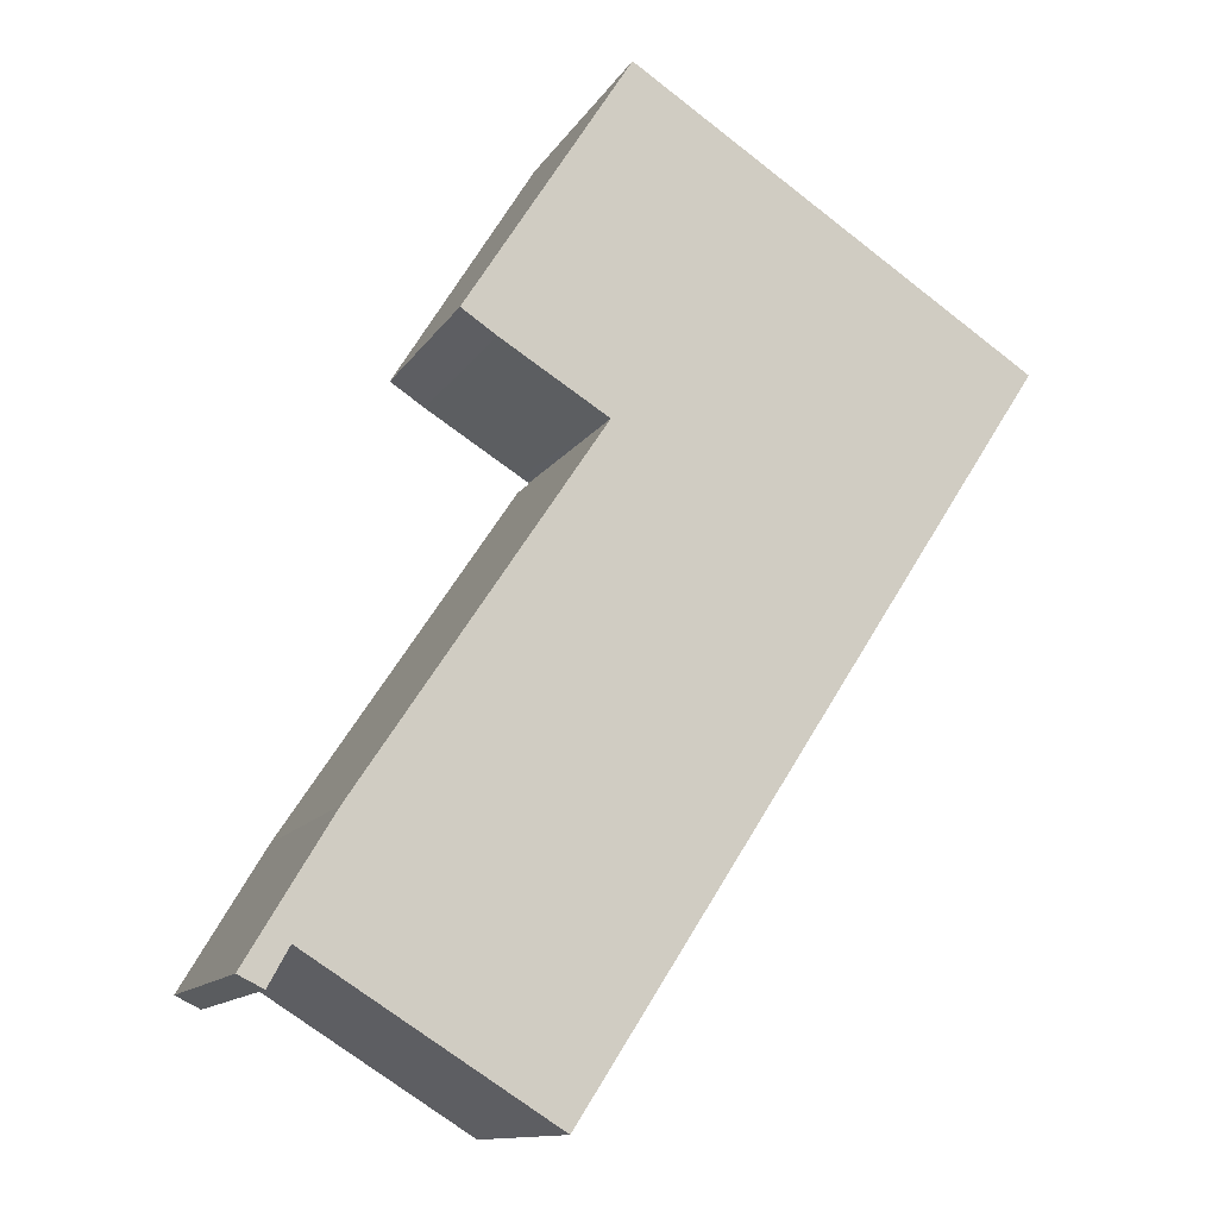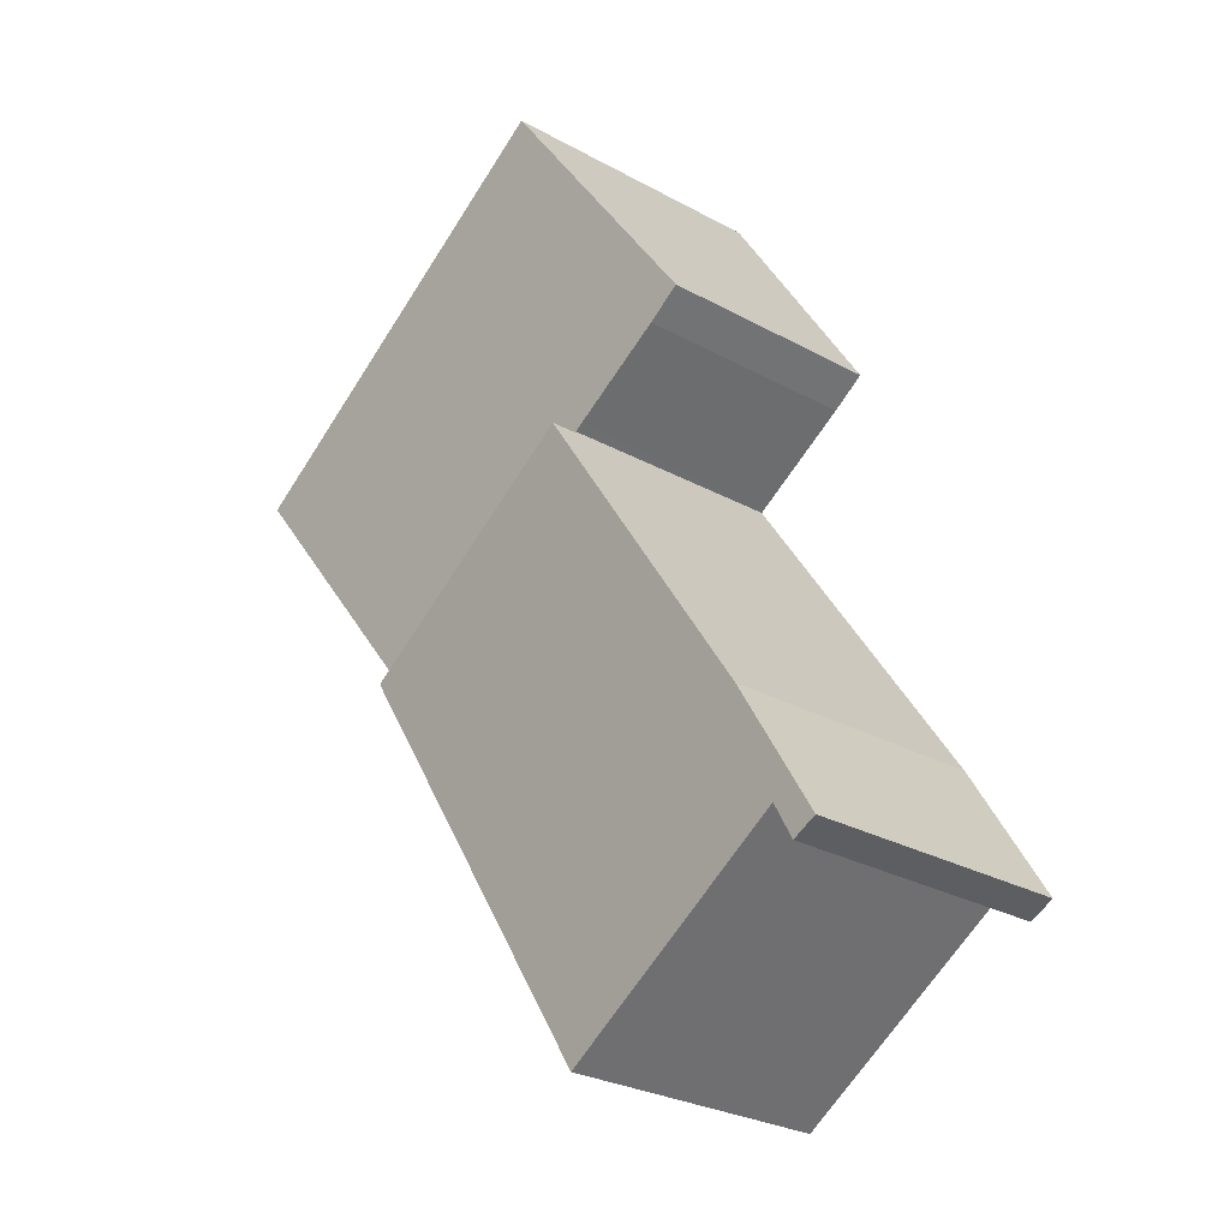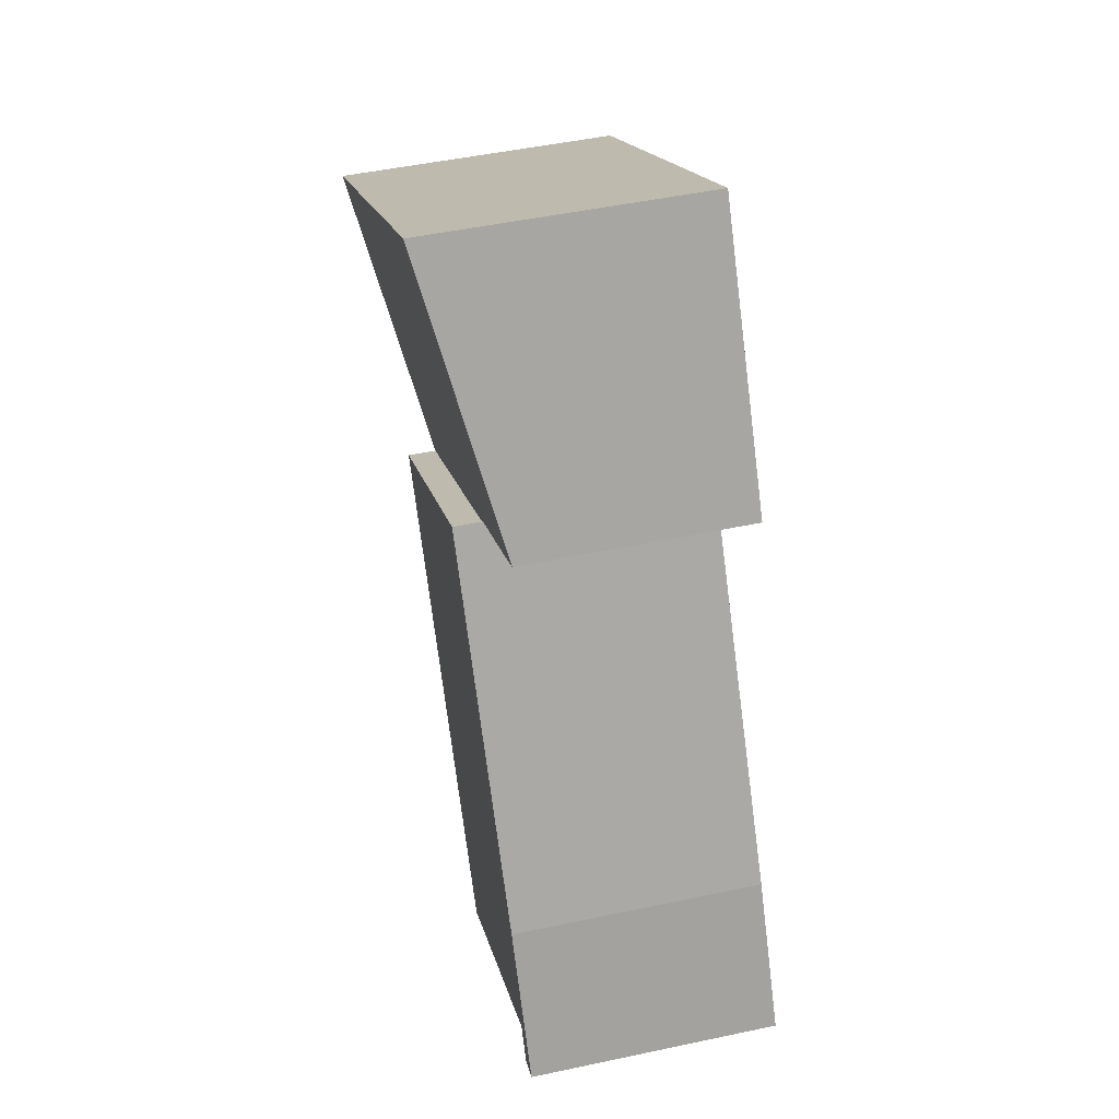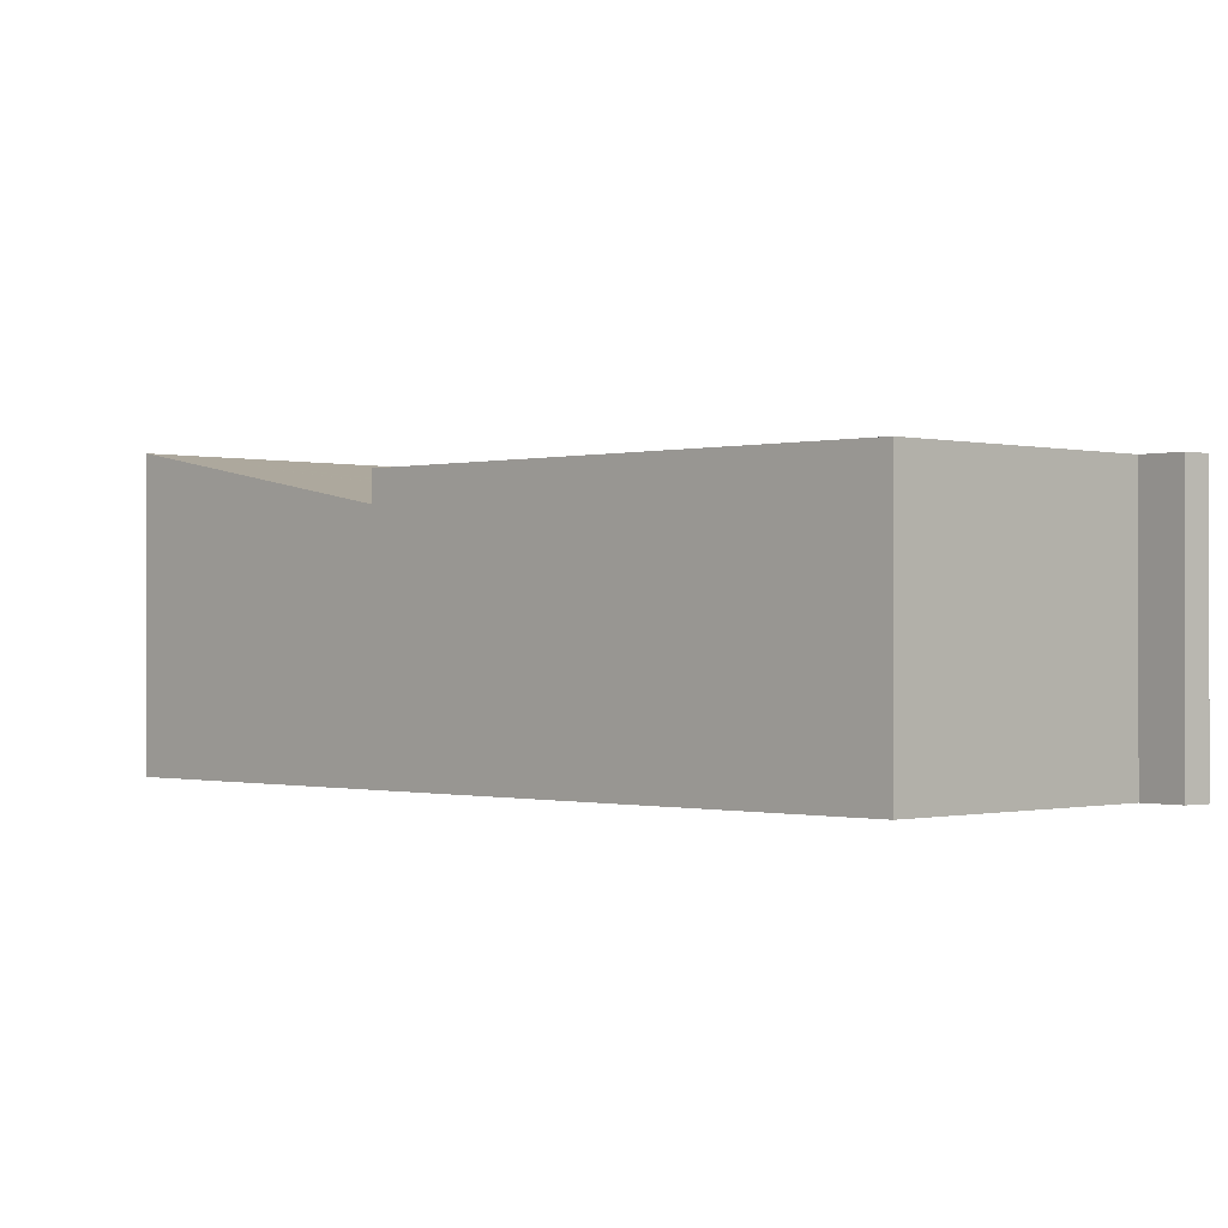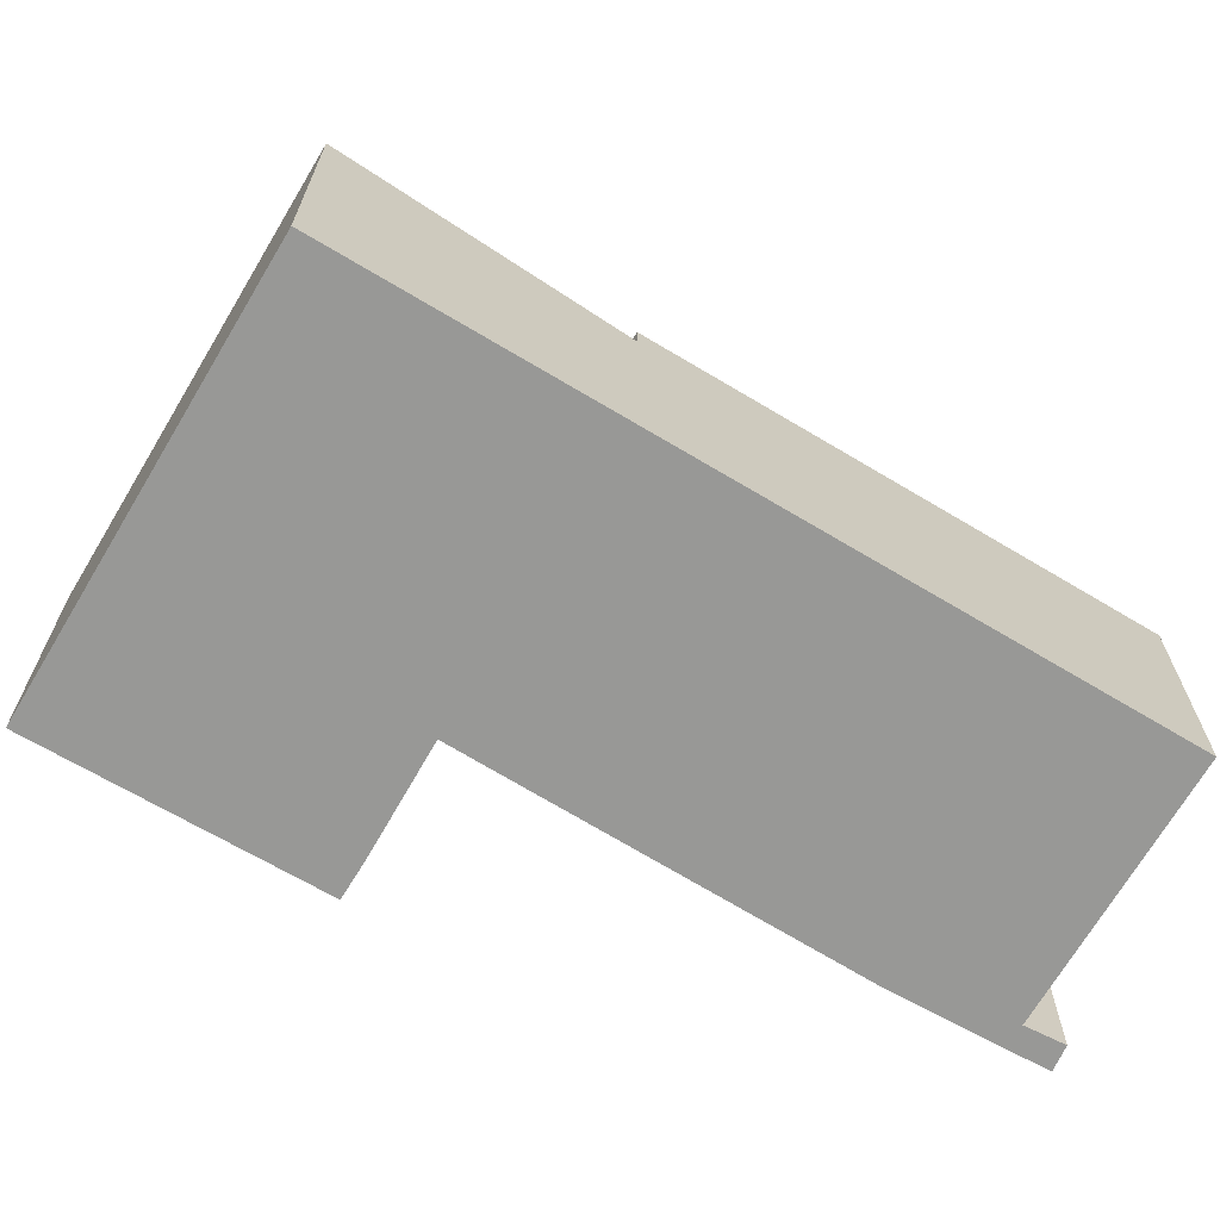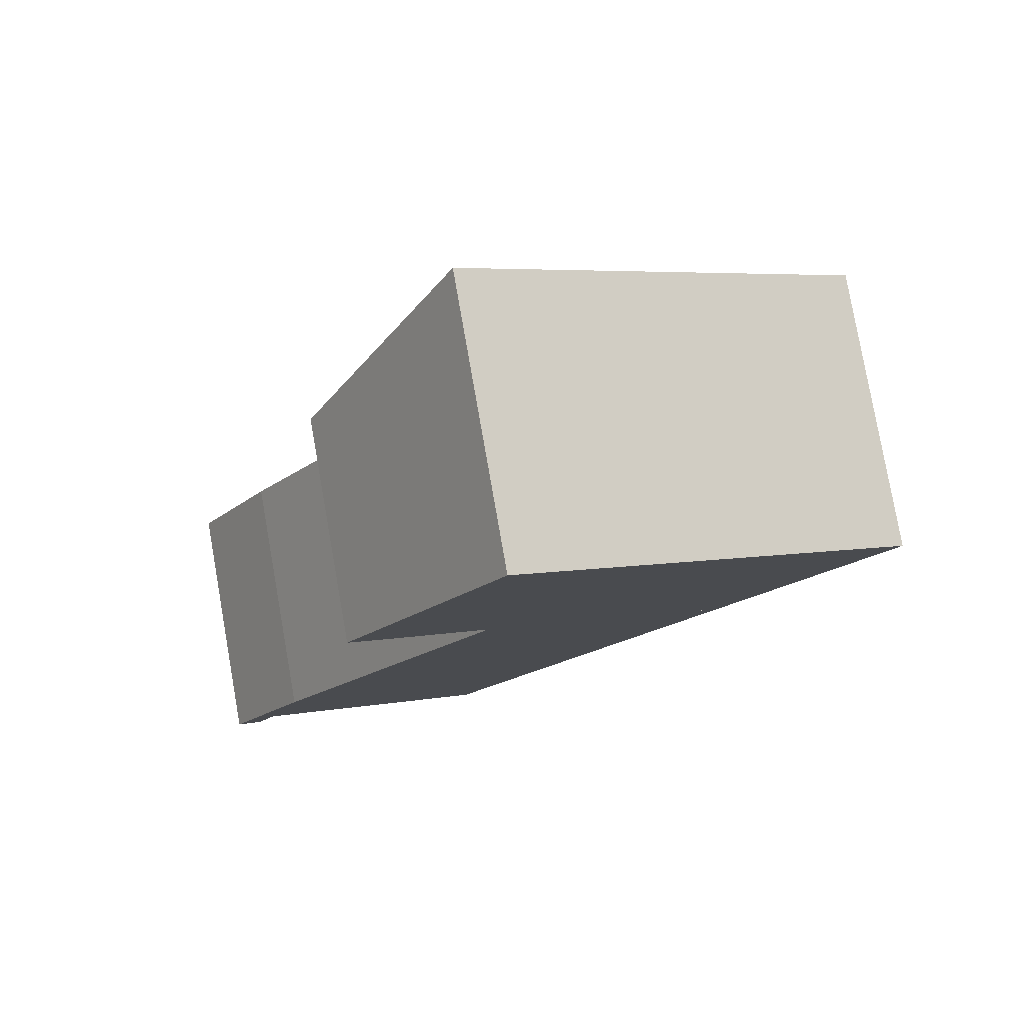
<metadata>
{"format":"obj","ext":"obj","renderer":"f3d","projection":"perspective","resolution":1024,"background":"white","views":[{"elev":-12.5,"azim":-20.1,"up":"+Z"},{"elev":-28.0,"azim":-129.8,"up":"+Z"},{"elev":49.0,"azim":-103.3,"up":"+Z"},{"elev":-0.4,"azim":167.5,"up":"+Y"},{"elev":-68.5,"azim":91.9,"up":"+Y"},{"elev":79.6,"azim":-10.0,"up":"+Z"}]}
</metadata>
<code>
v  7.826 5.754 16.41
v  6.555 5.631 16.41
v  6.922 5.754 17
v  3.65 4.659 11.82
v  9.607 5.754 15.27
v  15.02 5.754 11.79
v  4.351 4.657 11.36
v  6.307 4.667 10.16
v  6.493 4.668 10.05
v  6.454 4.655 9.992
v  11.69 4.655 6.628
v  15.02 -7.218e-16 11.79
v  9.607 -9.35e-16 15.27
v  7.826 -1.005e-15 16.41
v  6.922 -1.041e-15 17
v  11.69 -4.058e-16 6.628
v  6.454 -6.118e-16 9.992
v  6.493 -6.154e-16 10.05
v  4.351 -6.954e-16 11.36
v  6.307 -6.224e-16 10.16
v  3.65 -7.236e-16 11.82
v  6.555 -1.005e-15 16.41
v  0 5.244 3.211e-16
v  0.868 5.244 0.421
v  0.503 5.244 -0.249
v  0.916 5.244 0.509
v  6.454 5.244 9.992
v  1.692 5.244 2.838
v  0.419 5.244 0.703
v  5.765 5.244 -2.53
v  11.69 5.244 6.628
v  1.692 -1.738e-16 2.838
v  0.419 -4.305e-17 0.703
v  0 0 0
v  5.765 1.549e-16 -2.53
v  0.916 -3.117e-17 0.509
v  0.503 1.525e-17 -0.249
v  0.868 -2.578e-17 0.421
g defaultobject
f 1 2 3
f 2 1 4
f 4 1 5
f 4 5 6
f 4 6 7
f 7 6 8
f 8 6 9
f 9 6 10
f 10 6 11
f 5 12 6
f 12 5 1
f 12 1 3
f 12 3 13
f 13 3 14
f 14 3 15
f 12 11 6
f 11 12 16
f 16 10 11
f 10 16 17
f 18 8 9
f 8 18 7
f 7 18 19
f 19 18 20
f 7 21 4
f 21 7 19
f 10 18 9
f 18 10 17
f 21 2 4
f 2 21 22
f 2 22 3
f 3 22 15
f 13 16 12
f 16 13 14
f 16 14 15
f 16 15 22
f 16 22 18
f 18 22 21
f 18 21 20
f 20 21 19
f 17 16 18
f 23 24 25
f 24 23 26
f 26 23 27
f 27 23 28
f 28 23 29
f 30 27 31
f 27 30 26
f 29 32 28
f 32 29 23
f 32 23 33
f 33 23 34
f 32 27 28
f 27 32 17
f 17 31 27
f 31 17 16
f 16 30 31
f 30 16 35
f 36 24 26
f 24 36 25
f 25 36 37
f 37 36 38
f 35 26 30
f 26 35 36
f 37 23 25
f 23 37 34
f 34 36 33
f 36 34 38
f 38 34 37
f 32 16 17
f 16 32 35
f 35 32 36
f 36 32 33

</code>
